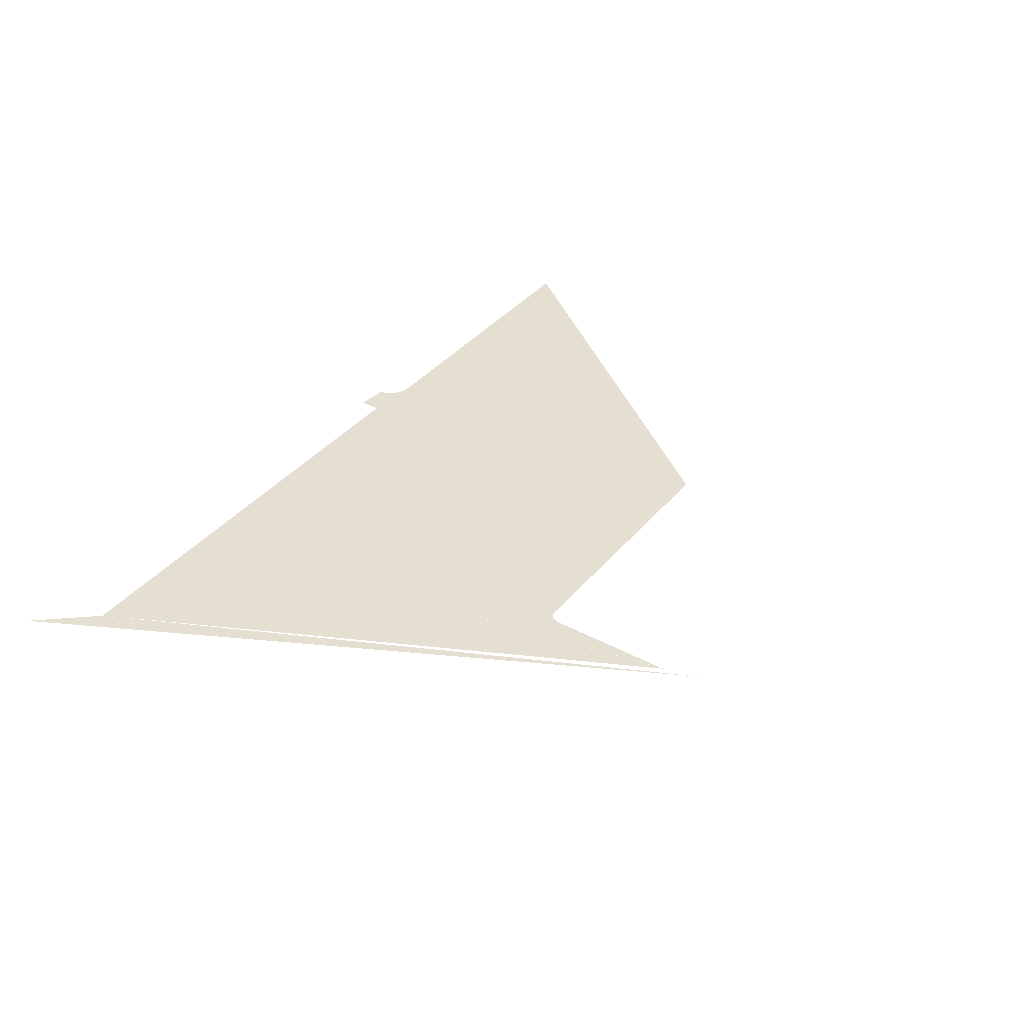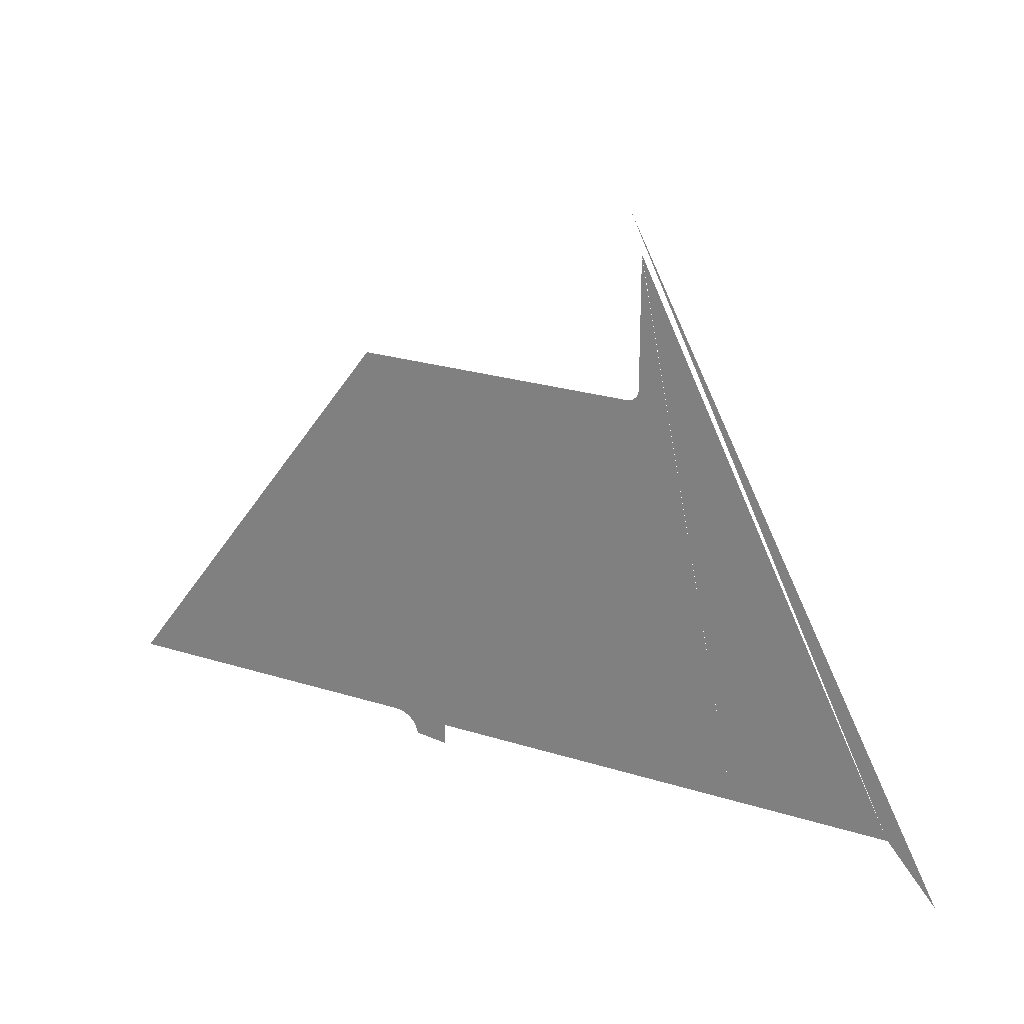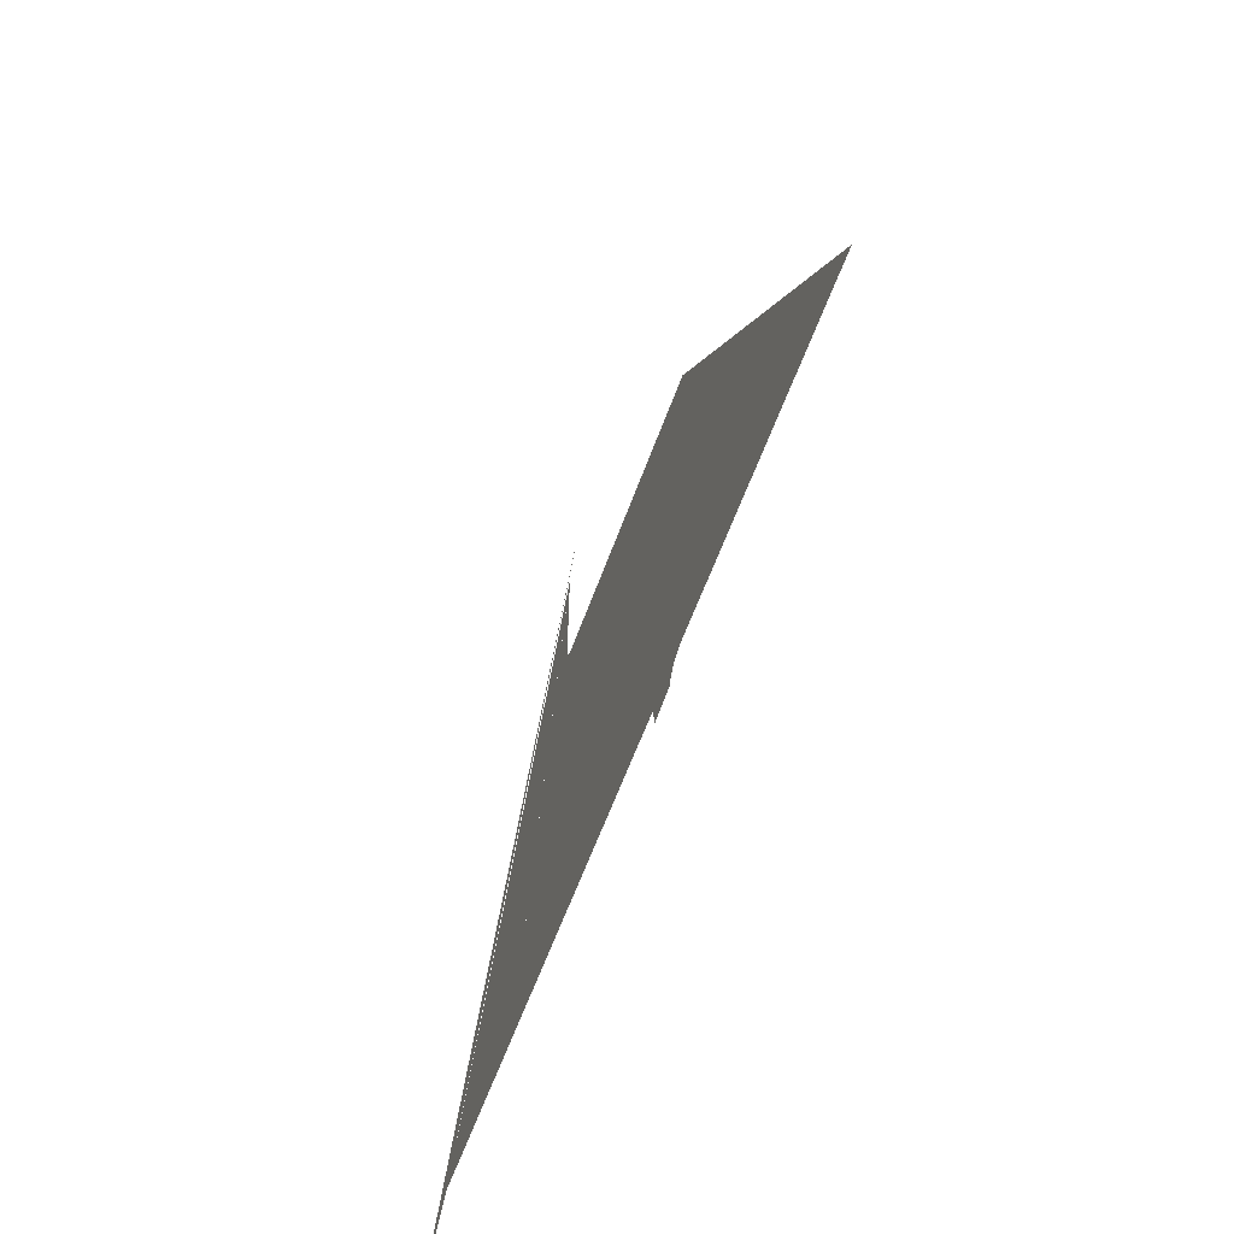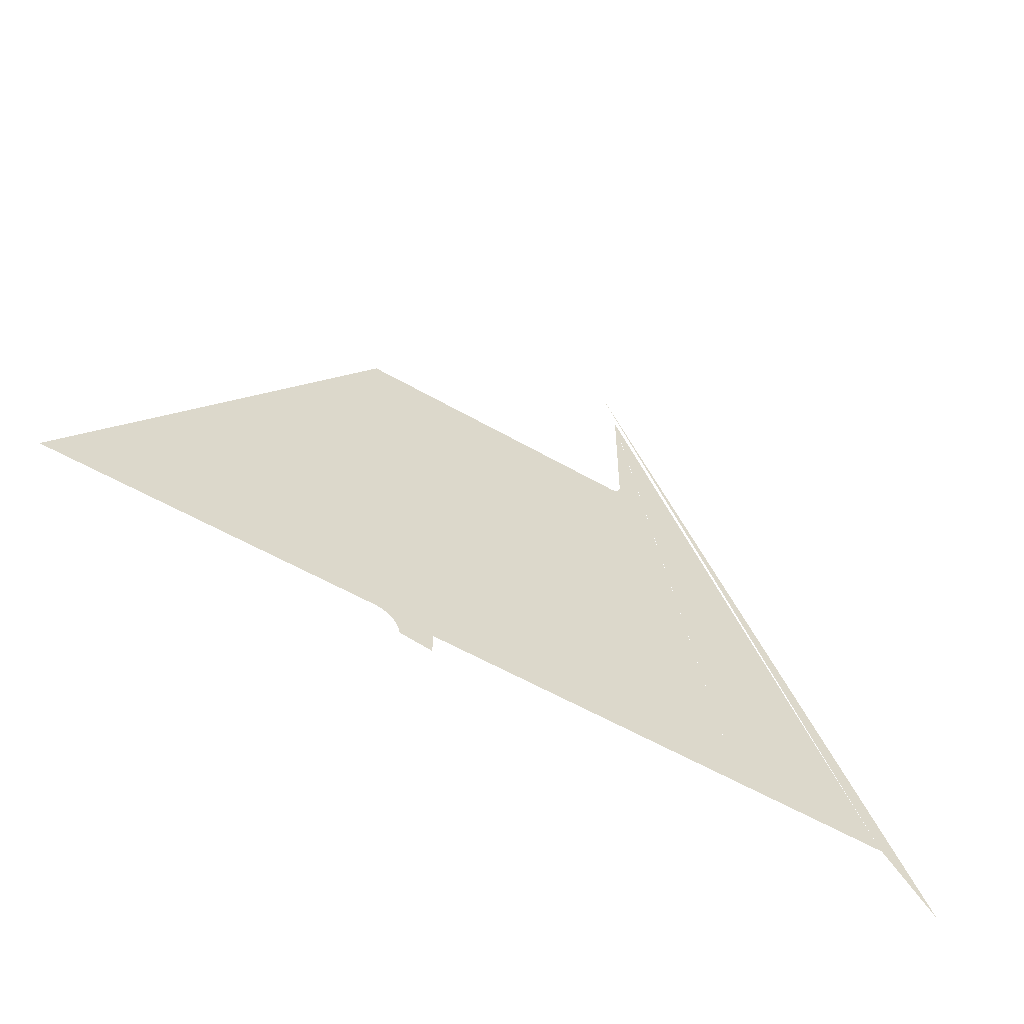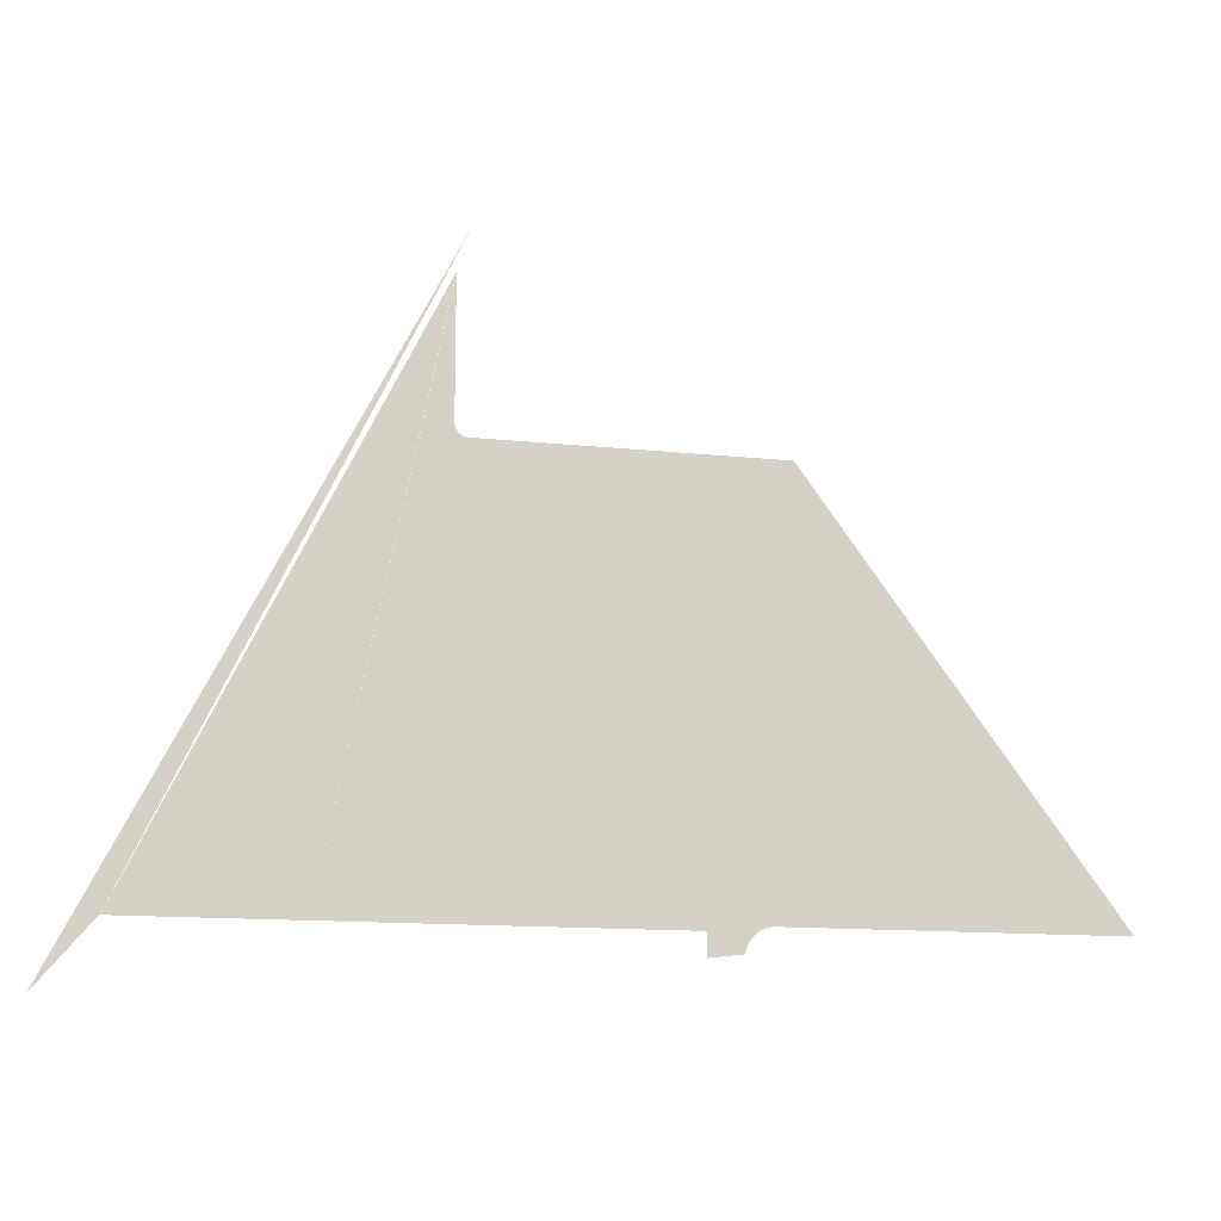
<metadata>
{"format":"obj","ext":"obj","renderer":"f3d","projection":"perspective","resolution":1024,"background":"white","views":[{"elev":37.6,"azim":-55.4,"up":"+Y"},{"elev":24.4,"azim":-152.7,"up":"+Z"},{"elev":-59.9,"azim":70.3,"up":"+Z"},{"elev":-57.1,"azim":149.0,"up":"+Z"},{"elev":-13.0,"azim":-14.1,"up":"+Z"}]}
</metadata>
<code>
v -0.5455 -0.1694 -0.04112
v -0.1639 -0.1673 0.695
v -0.4871 -0.1692 0.02768
v -0.487 -0.1692 0.02781
v 0.4932 -0.1692 0.03407
v -0.4869 -0.1692 0.02794
v -0.4862 -0.1692 0.0284
v 0.132 -0.1692 0.03407
v -0.4868 -0.1692 0.02806
v -0.4863 -0.1692 0.02837
v -0.486 -0.1692 0.0284
v 0.1534 -0.1679 0.4865
v -0.4867 -0.1692 0.02816
v -0.4865 -0.1692 0.02831
v -0.1191 -0.1692 0.0284
v 0.1281 -0.1692 0.03381
v 0.1552 -0.1679 0.4867
v -0.4866 -0.1692 0.02825
v -0.177 -0.1674 0.6514
v -0.3032 -0.1692 0.0284
v 0.06382 -0.1692 0.0284
v 0.1242 -0.1692 0.03305
v 0.157 -0.1679 0.487
v -0.1773 -0.1678 0.4986
v 0.1205 -0.1692 0.03178
v -0.1774 -0.1678 0.5004
v -0.177 -0.1678 0.4968
v -0.1636 -0.1679 0.4865
v 0.06396 -0.1692 0.0284
v 0.117 -0.1692 0.03004
v -0.1774 -0.1674 0.6479
v -0.1764 -0.1678 0.4951
v -0.1654 -0.1679 0.4867
v 0.0641 -0.1692 0.02837
v 0.1137 -0.1692 0.02785
v -0.1756 -0.1678 0.4935
v -0.1672 -0.1679 0.487
v 0.06424 -0.1692 0.02832
v 0.06491 -0.1693 0.003484
v 0.1107 -0.1692 0.02526
v -0.1689 -0.1679 0.4876
v -0.1746 -0.1679 0.4919
v 0.06437 -0.1692 0.02826
v 0.1081 -0.1692 0.0223
v -0.1705 -0.1679 0.4884
v -0.1734 -0.1679 0.4906
v 0.06449 -0.1692 0.02818
v 0.0649 -0.1692 0.02746
v 0.1059 -0.1692 0.01902
v -0.172 -0.1679 0.4894
v 0.06459 -0.1692 0.02808
v 0.06488 -0.1692 0.0276
v 0.06491 -0.1692 0.02731
v 0.1042 -0.1692 0.01549
v 0.06469 -0.1692 0.02798
v 0.06483 -0.1692 0.02773
v 0.1029 -0.1692 0.01176
v 0.06477 -0.1692 0.02786
v 0.1022 -0.1693 0.007903
f 1 2 3
f 3 2 4
f 4 2 6
f 6 2 9
f 8 12 5
f 9 2 13
f 10 2 7
f 7 2 11
f 16 12 8
f 5 12 17
f 13 2 18
f 14 2 10
f 22 12 16
f 5 17 23
f 18 2 14
f 11 19 20
f 20 24 15
f 15 12 21
f 25 12 22
f 24 20 26
f 15 24 27
f 15 28 12
f 21 12 29
f 30 12 25
f 26 20 31
f 15 27 32
f 15 33 28
f 29 12 34
f 35 12 30
f 15 32 36
f 15 37 33
f 34 12 38
f 40 12 35
f 15 36 42
f 15 41 37
f 38 12 43
f 44 12 40
f 15 42 46
f 15 45 41
f 43 12 47
f 49 12 44
f 15 46 50
f 15 50 45
f 47 12 51
f 54 12 49
f 51 12 55
f 52 12 48
f 48 12 53
f 53 12 39
f 57 12 54
f 55 12 58
f 56 12 52
f 39 12 59
f 59 12 57
f 58 12 56
f 3 2 1
f 4 2 3
f 6 2 4
f 9 2 6
f 5 12 8
f 13 2 9
f 7 2 10
f 11 2 7
f 8 12 16
f 17 12 5
f 18 2 13
f 10 2 14
f 16 12 22
f 23 17 5
f 14 2 18
f 20 19 11
f 15 24 20
f 21 12 15
f 22 12 25
f 26 20 24
f 27 24 15
f 12 28 15
f 29 12 21
f 25 12 30
f 31 20 26
f 32 27 15
f 28 33 15
f 34 12 29
f 30 12 35
f 36 32 15
f 33 37 15
f 38 12 34
f 35 12 40
f 42 36 15
f 37 41 15
f 43 12 38
f 40 12 44
f 46 42 15
f 41 45 15
f 47 12 43
f 44 12 49
f 50 46 15
f 45 50 15
f 51 12 47
f 49 12 54
f 55 12 51
f 48 12 52
f 53 12 48
f 39 12 53
f 54 12 57
f 58 12 55
f 52 12 56
f 59 12 39
f 57 12 59
f 56 12 58

</code>
